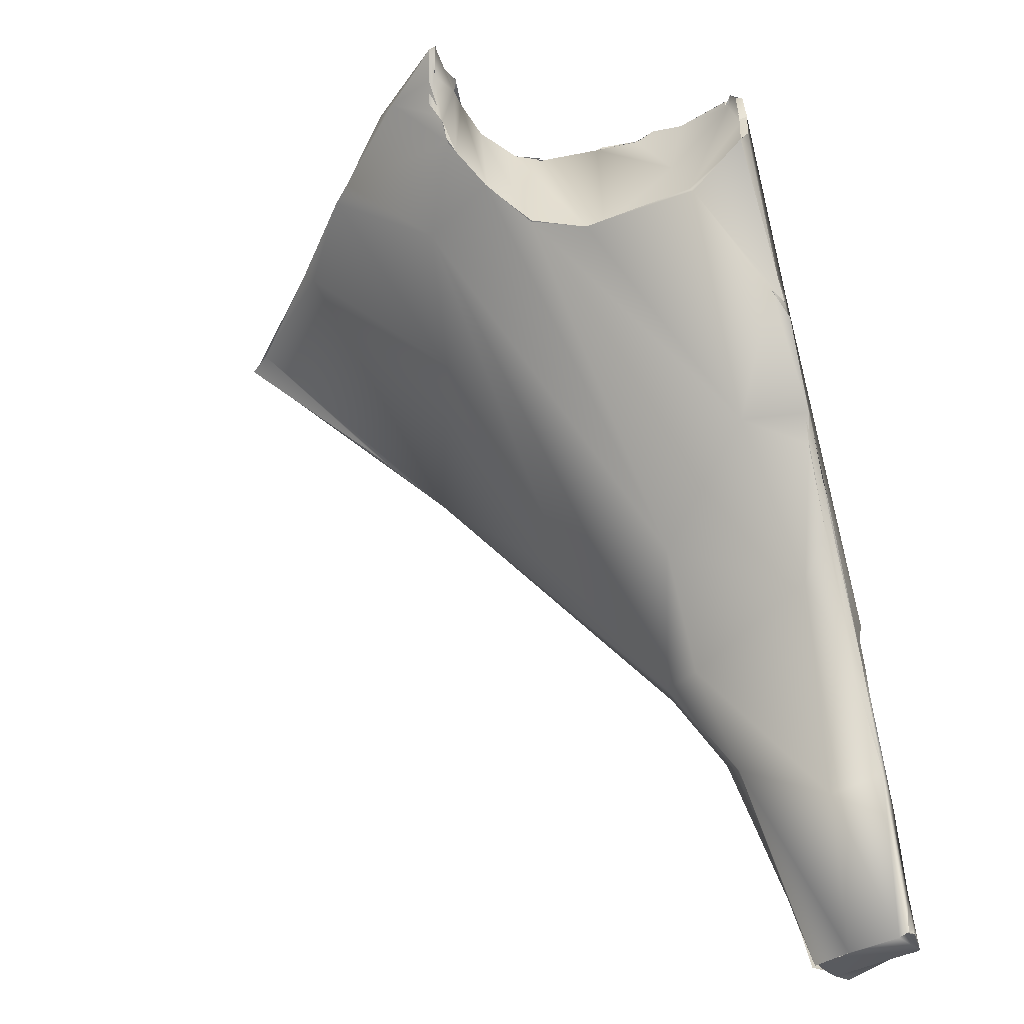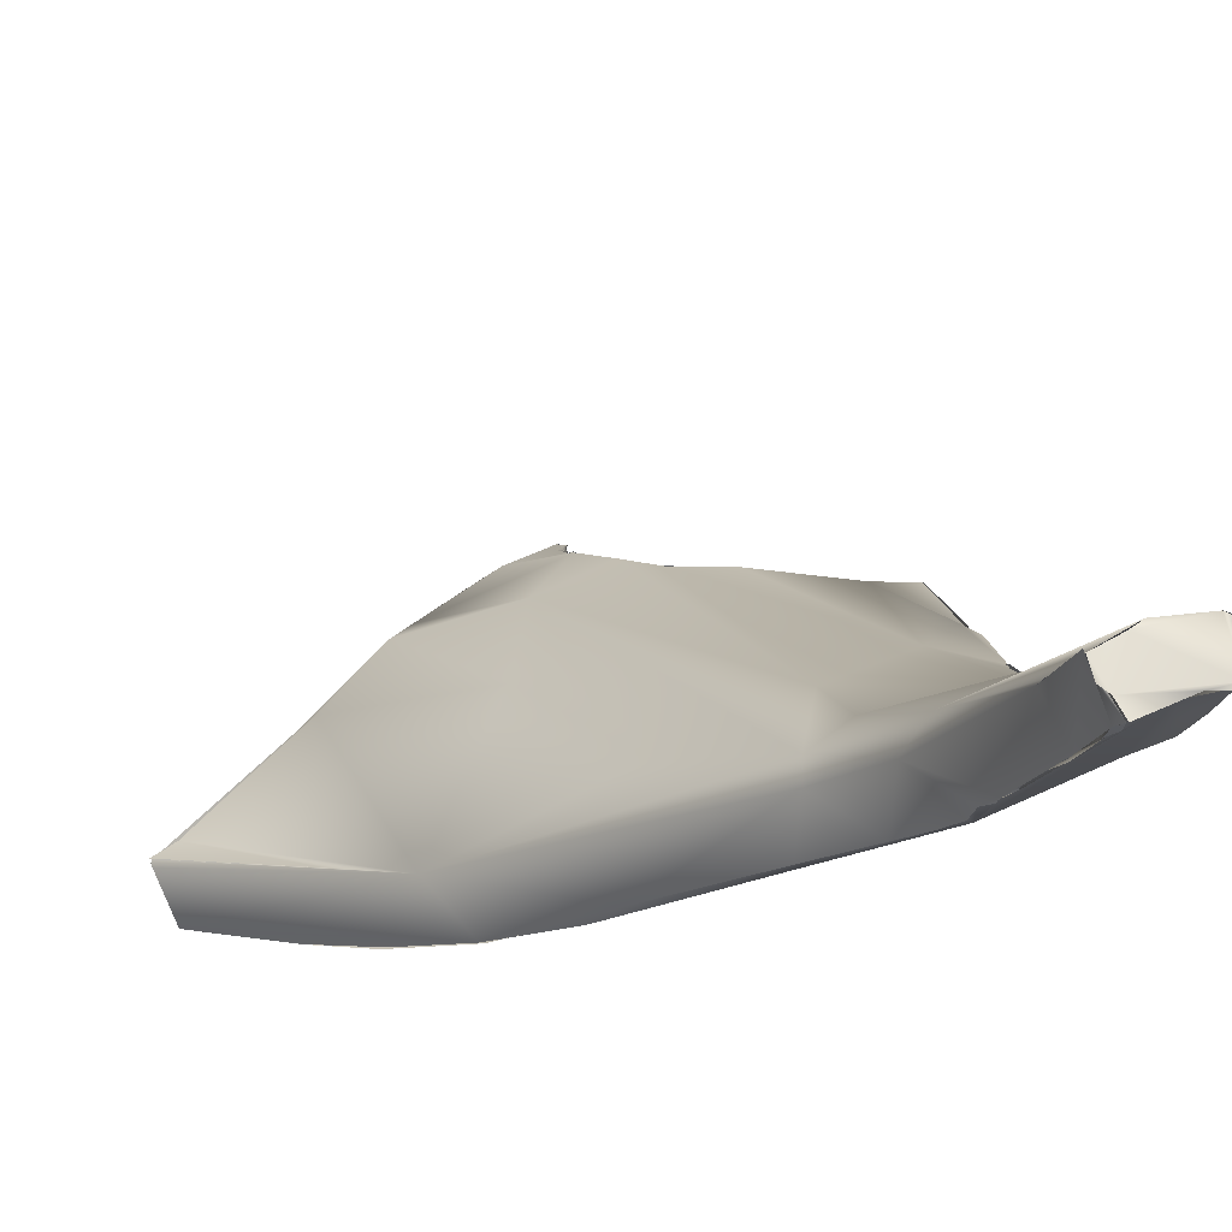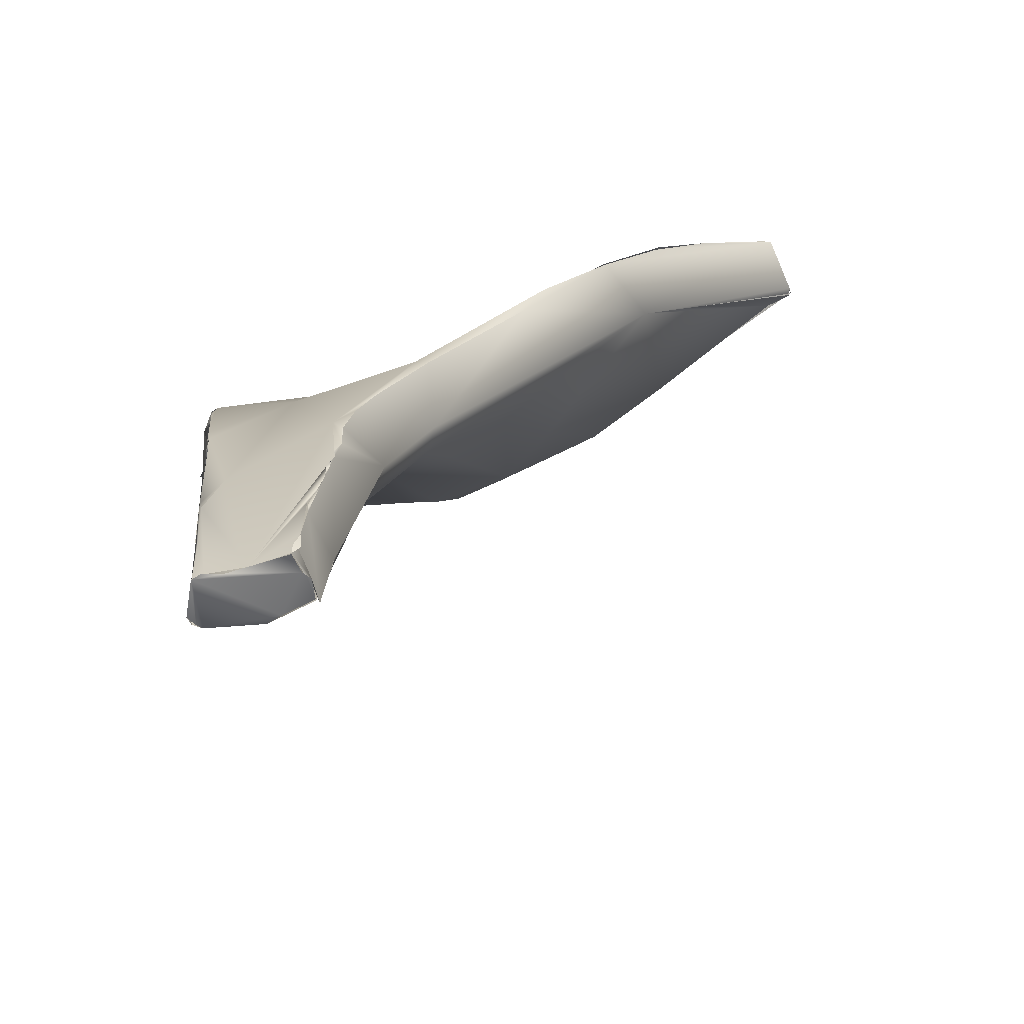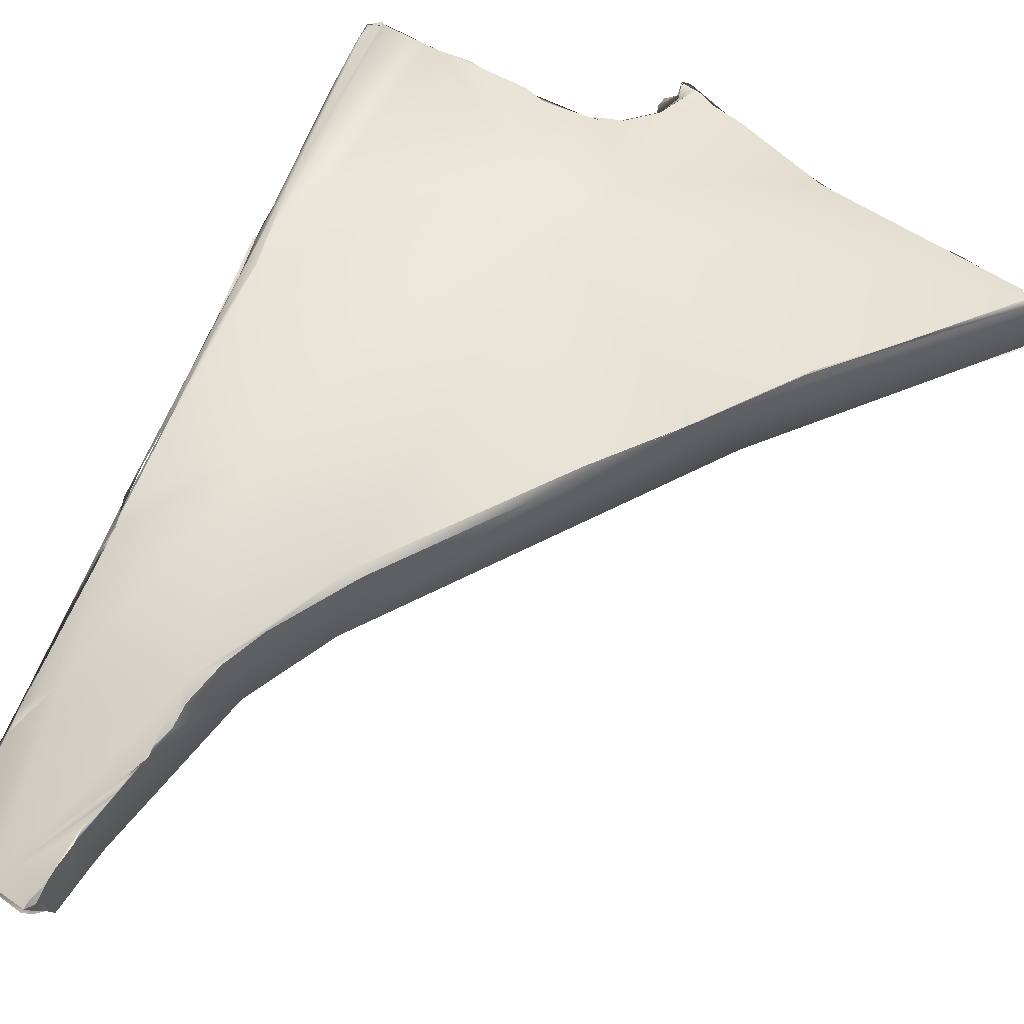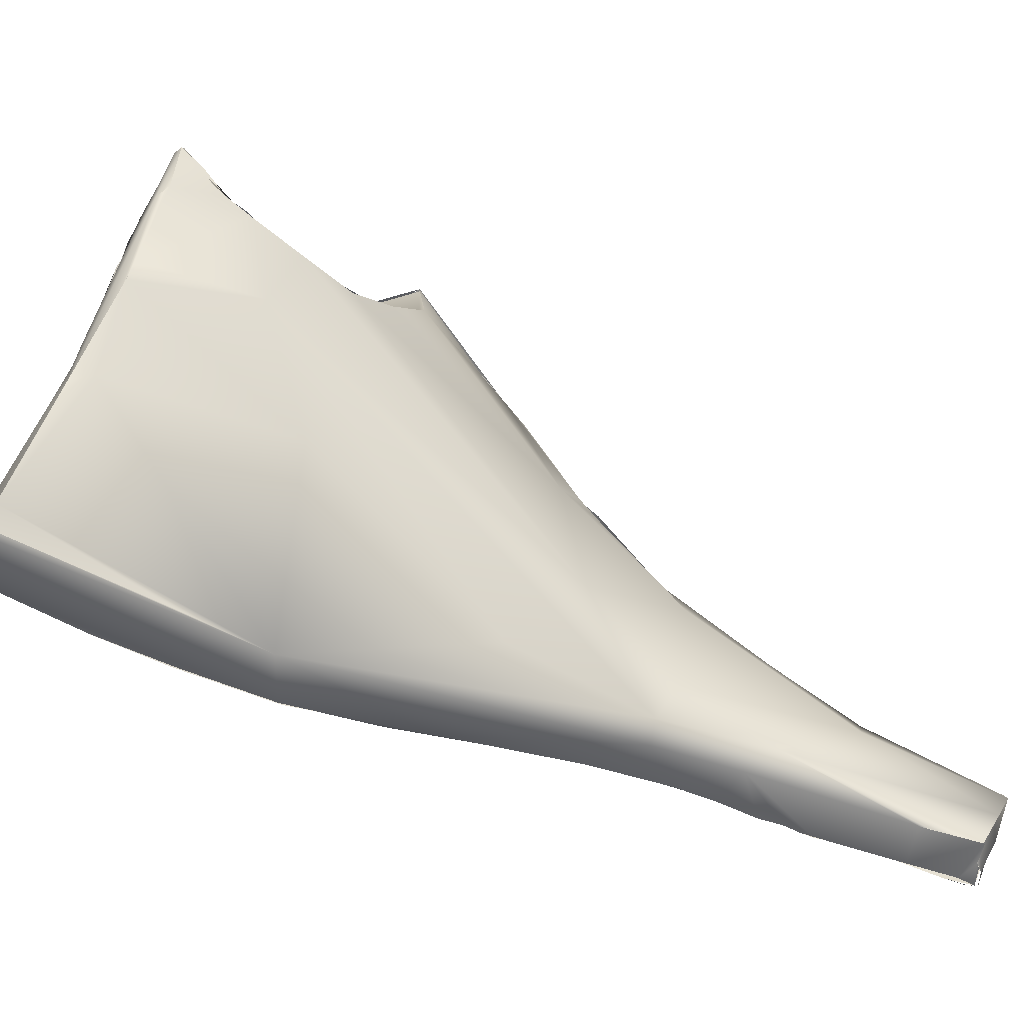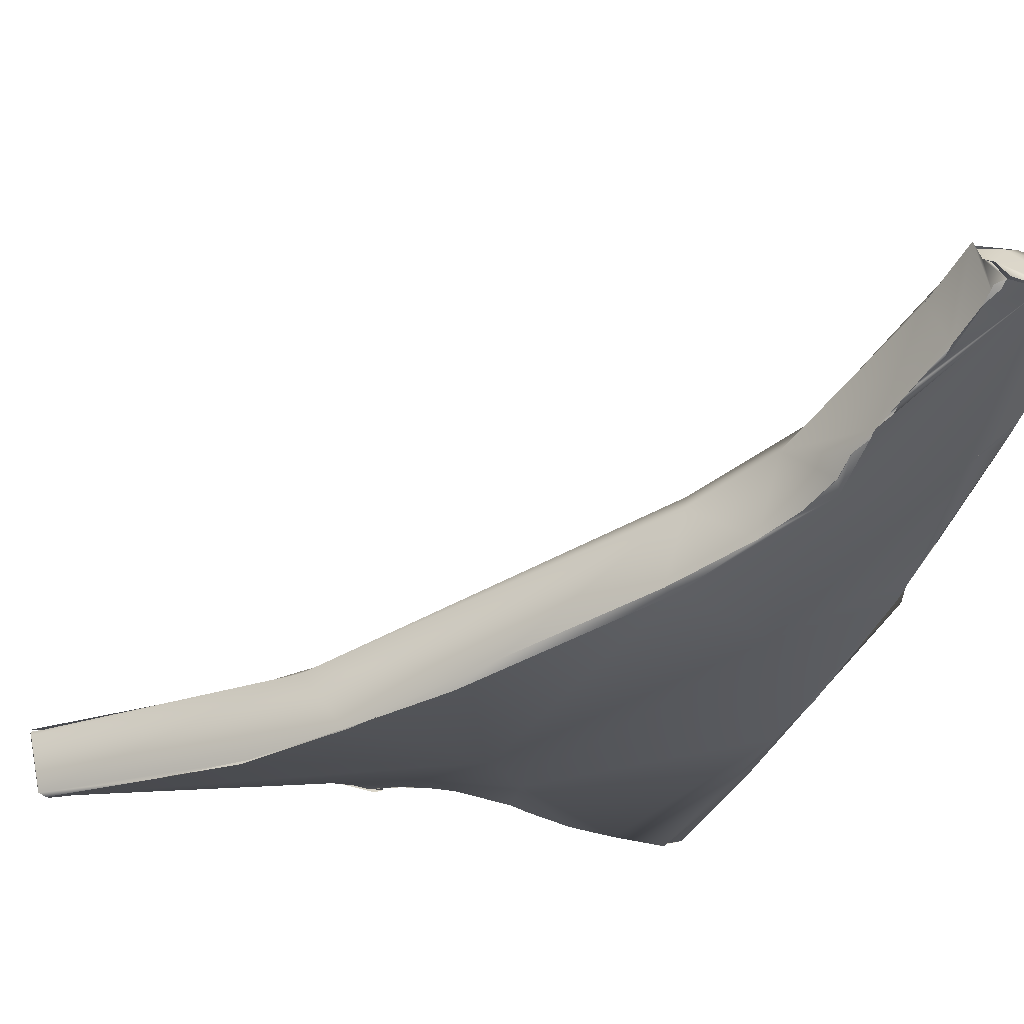
<metadata>
{"format":"obj","ext":"obj","renderer":"f3d","projection":"perspective","resolution":1024,"background":"white","views":[{"elev":-48.0,"azim":-163.6,"up":"+Z"},{"elev":-39.0,"azim":168.9,"up":"+Y"},{"elev":-41.3,"azim":-10.1,"up":"+Z"},{"elev":-70.3,"azim":-29.2,"up":"+Y"},{"elev":-1.8,"azim":107.5,"up":"+Y"},{"elev":-78.8,"azim":155.7,"up":"+Y"}]}
</metadata>
<code>
o grp1
v -0.5543 -103.3 1532
v -0.656 -103.2 1532
v -0.545 -102.6 1532
v -0.2999 -103.3 1532
v -0.6504 -103.2 1532
v -0.5234 -103.3 1532
v -0.6322 -102.7 1534
v -0.63 -103 1533
v -0.6504 -103.2 1532
v -0.6495 -102.5 1533
v -0.6555 -102.5 1534
v -0.3945 -102.4 1534
v -0.6323 -102.7 1534
v -0.6338 -101.8 1536
v -0.6299 -101.4 1536
v -0.6557 -102.7 1532
v -0.6522 -102.7 1532
v -0.6557 -102.7 1532
v -0.5897 -102.6 1532
v -0.6557 -102.7 1532
v -0.6511 -102.5 1533
v -0.4619 -102.6 1532
v -0.6479 -101.7 1534
v -0.6557 -101.7 1534
v -0.5288 -100.9 1535
v -0.652 -101.5 1536
v -0.652 -101.5 1536
v -0.6562 -100.9 1535
v -0.6458 -101.2 1536
v -0.652 -101.3 1536
v -0.6316 -101.4 1536
v -0.652 -101.3 1536
v -0.7007 -101.2 1536
v -0.6557 -100.2 1536
v 0.3984 -100.8 1537
v -0.6299 -99.98 1537
v -0.5356 -99.84 1537
v -0.552 -98.99 1539
v -0.6311 -99.68 1538
v -0.6343 -97.93 1540
v -0.5409 -98.97 1539
v -0.6557 -99.61 1537
v -0.5746 -98.89 1538
v -0.5631 -98.95 1538
v -0.1412 -100.2 1536
v -0.6525 -98.89 1538
v 0.251 -98.53 1538
v -0.6 -98.68 1538
v -0.6559 -98.65 1538
v -0.5161 -97.28 1539
v -0.6557 -97.72 1539
v -0.6855 -97.62 1539
v -0.6557 -97.49 1539
v -0.5312 -97.28 1539
v -0.6391 -97.17 1539
v -0.6543 -97.48 1539
v -0.641 -96 1541
v -0.4747 -95.76 1542
v 0.2148 -96.05 1540
v -0.6257 -95.77 1541
v -0.4672 -95.89 1542
v -0.6502 -95.89 1540
v -0.554 -95.66 1540
v -0.5543 -95.65 1540
v -0.6391 -97.17 1539
v -0.5681 -95.68 1540
v -0.5611 -95.85 1541
v -0.6557 -95.89 1541
v -0.6546 -95.78 1541
v -0.6557 -95.89 1541
v -0.5543 -95.83 1541
v -0.6546 -95.78 1541
v -0.56 -95.66 1540
v -0.4187 -95.87 1542
v -0.6391 -95.77 1542
v -0.6583 -95.88 1541
v -0.6391 -95.77 1542
v -0.5543 -95.83 1541
v -0.5493 -95.74 1541
v -0.481 -95.87 1542
v -0.5557 -95.67 1542
v -0.5577 -95.67 1542
v -0.5514 -95.73 1541
v -0.4695 -95.77 1542
v -0.5557 -95.67 1542
v -0.5577 -95.67 1542
v -0.4695 -95.77 1542
v -0.4695 -95.86 1542
v -0.3847 -95.84 1542
v -0.3847 -95.84 1542
v -0.4695 -95.86 1542
v -0.3847 -95.83 1542
v -0.0625 -103.4 1532
v 0.4622 -103.6 1533
v 0.3793 -103.7 1532
v 0.3728 -103.7 1532
v 0.5182 -103.5 1532
v 0.364 -102.9 1532
v 0.2188 -102.8 1532
v 0.7899 -102.7 1535
v 0.7191 -103.1 1532
v 0.06934 -101.8 1534
v 0.2734 -96.14 1542
v 0.5032 -96.24 1541
v -0.384 -95.83 1542
v -0.4781 -95.87 1542
v -0.3854 -95.84 1542
v 0.3095 -96.1 1542
v 0.3095 -96.1 1542
v 0.2656 -96.06 1540
v -0.2999 -94.34 1543
v -0.3006 -94.34 1543
v -0.2999 -94.34 1543
v -0.3002 -94.34 1543
v -0.3002 -94.34 1543
v -0.2999 -94.34 1543
v -0.3006 -94.34 1543
v -0.3 -94.34 1543
v -0.2999 -94.34 1543
v -0.2992 -94.34 1543
v -0.2999 -94.34 1543
v -0.2996 -94.34 1543
v -0.2996 -94.34 1543
v -0.2999 -94.34 1543
v -0.2992 -94.34 1543
v -0.2998 -94.34 1543
v 0.3785 -103.7 1532
v 0.4692 -103.7 1533
v 0.3815 -103.7 1533
v 0.4664 -103.6 1533
v 0.6333 -103.4 1532
v 0.3785 -103.7 1532
v 0.5481 -103.4 1532
v 0.4286 -103.6 1533
v 0.7573 -103.1 1532
v 0.5224 -103.4 1533
v 0.5356 -103.4 1533
v 0.5332 -103.3 1533
v 0.7098 -103.2 1534
v 0.7174 -103.1 1534
v 0.699 -103.2 1534
v 0.8046 -103.1 1534
v 0.8945 -102.9 1533
v 0.8123 -103.1 1534
v 0.7174 -103.1 1534
v 0.8056 -103 1535
v 0.8056 -103 1535
v 0.8993 -102.9 1535
v 0.8993 -102.9 1535
v 1.49 -102.2 1535
v 0.896 -102.8 1535
v 0.9039 -102.9 1535
v 1.06 -102.6 1536
v 1.06 -102.6 1536
v 0.6329 -103.4 1532
v 0.7104 -103.1 1532
v 0.8789 -102.9 1533
v 1.279 -101.9 1535
v 1.828 -102.1 1537
v 1.621 -101.1 1536
v 1.664 -99.87 1537
v 1.885 -97.41 1541
v 0.9731 -96.2 1542
v 0.377 -96.07 1542
v 0.3671 -96.07 1542
v 0.376 -96.08 1542
v 0.3671 -96.07 1542
v 0.7177 -96.13 1542
v 0.7177 -96.13 1542
v 0.8873 -96.24 1542
v 0.9721 -96.19 1542
v 0.7177 -96.13 1542
v 0.8873 -96.24 1542
v 1.739 -96.15 1540
v 1.504 -96.23 1540
v 1.328 -102.4 1536
v 1.99 -102.1 1537
v 1.328 -102.4 1536
v 2.484 -98.38 1541
v 2.497 -96.04 1540
v 1.562 -96.23 1542
v 2.362 -96.24 1542
v 0.9721 -96.19 1542
v 0.8873 -96.24 1542
v 1.746 -96.33 1542
v 1.481 -96.23 1542
v 1.481 -96.23 1542
v 1.481 -96.23 1542
v 1.735 -96.32 1542
v 2.115 -101.9 1536
v 2.117 -101.5 1536
v 1.99 -102.1 1537
v 3.244 -100.6 1538
v 4.021 -96.27 1541
v 3.018 -95.6 1541
v 2.492 -96.29 1542
v 1.752 -96.2 1540
v 2.249 -96.31 1542
v 2.485 -96.03 1540
v 3.306 -101.7 1539
v 4.484 -101.3 1540
v 4.337 -98.07 1540
v 3.037 -97.39 1542
v 2.771 -96.16 1542
v 2.752 -96.16 1542
v 2.393 -96.21 1542
v 2.414 -96.21 1542
v 2.244 -96.3 1542
v 2.496 -96.29 1542
v 3.172 -95.83 1542
v 3.007 -95.67 1541
v 3.593 -101.6 1539
v 5.227 -100.7 1540
v 3.177 -95.82 1542
v 3.347 -95.41 1543
v 3.514 -95.23 1543
v 3.758 -95.46 1543
v 3.431 -95.13 1541
v 3.346 -95.24 1541
v 3.395 -95.22 1543
v 3.453 -94.93 1541
v 3.33 -95.08 1543
v 3.454 -95.2 1543
v 3.441 -95.09 1543
v 3.325 -95.09 1543
v 3.325 -95.09 1543
v 3.439 -95.09 1543
v 3.325 -95.09 1543
v 3.439 -95.09 1543
v 3.597 -95.28 1543
v 3.439 -95.09 1543
v 4.404 -94.98 1542
v 3.432 -94.63 1542
v 3.346 -95.24 1541
v 3.45 -94.93 1541
v 3.433 -95.08 1541
v 3.467 -94.88 1542
v 3.586 -94.73 1542
v 4.161 -94.8 1542
v 3.432 -94.46 1542
v 3.431 -94.19 1542
v 3.519 -94.48 1542
v 3.431 -94.19 1542
v 3.431 -94.64 1542
v 3.34 -94.19 1542
v 3.356 -94.24 1542
v 3.356 -94.24 1542
v 3.346 -94.19 1542
v 3.356 -94.24 1542
v 3.431 -94.19 1542
v 3.346 -94.19 1542
v 4.534 -101.3 1540
v 6.262 -97.37 1542
v 4.168 -95.8 1543
v 4.17 -95.79 1543
v 4.002 -95.47 1543
v 5.213 -95.88 1542
v 5.469 -96.14 1542
v 4.015 -95.5 1543
v 3.431 -94.19 1542
v 4.148 -94.81 1542
v 5.438 -100.8 1541
v 7.418 -99.72 1543
v 5.218 -97.02 1543
v 4.801 -96.51 1543
v 4.968 -96.7 1543
v 4.801 -96.51 1543
v 4.41 -96.11 1543
v 4.002 -95.47 1543
v 4.17 -95.79 1543
v 4.41 -96.11 1543
v 7.522 -99.73 1543
v 5.381 -100.9 1541
v 7.388 -99.54 1543
v 5.356 -97.15 1543
v 5.319 -96.94 1543
v 5.206 -97.02 1543
v 6.451 -97.44 1542
v 5.541 -96.27 1542
v 6.23 -100.4 1542
v 6.23 -100.4 1542
v 7.417 -99.73 1543
v 6.137 -100.1 1541
v 7.648 -98.93 1543
v 5.896 -97.7 1543
v 5.921 -97.73 1543
v 6.451 -97.44 1542
v 6.741 -98.75 1543
v 7.395 -99.55 1543
v 7.417 -99.73 1543
v 7.504 -99.67 1543
v 7.948 -99.18 1543
v 7.92 -99.18 1543
v 7.902 -99.28 1543
v 7.902 -99.28 1543
v 7.539 -99.57 1543
v 7.504 -99.67 1543
v 7.508 -99.57 1543
v 7.923 -99.2 1543
v 7.395 -99.55 1543
v 7.505 -99.57 1543
v 7.94 -99.19 1543
f 1 2 4
f 5 6 8
f 6 7 8
f 8 10 9
f 6 93 7
f 7 11 8
f 12 11 13
f 93 12 7
f 12 15 11
f 16 9 17
f 9 10 17
f 18 17 19
f 17 10 19
f 3 2 20
f 10 23 21
f 10 8 23
f 19 21 23
f 22 19 23
f 11 23 8
f 11 14 23
f 14 15 26
f 14 27 23
f 23 27 28
f 11 15 14
f 15 29 30
f 31 32 27
f 27 32 28
f 32 34 28
f 32 33 34
f 35 29 15
f 23 24 25
f 25 24 28
f 25 28 36
f 25 36 37
f 38 29 35
f 39 29 38
f 41 40 33
f 34 33 42
f 37 36 43
f 33 40 42
f 40 46 42
f 36 46 43
f 47 45 44
f 40 48 46
f 48 43 46
f 47 49 50
f 44 49 47
f 40 51 48
f 49 52 50
f 51 40 53
f 54 51 53
f 55 53 40
f 40 57 55
f 61 40 38
f 58 57 40
f 61 58 40
f 50 56 59
f 58 60 57
f 57 62 55
f 59 56 63
f 64 65 62
f 68 69 57
f 57 69 62
f 64 62 69
f 70 71 72
f 71 73 72
f 57 75 68
f 78 76 79
f 76 77 79
f 77 80 79
f 74 83 84
f 87 88 89
f 90 91 92
f 83 74 67
f 93 95 94
f 22 2 3
f 96 4 97
f 97 4 2
f 98 22 99
f 98 2 22
f 100 12 93
f 35 15 12
f 102 22 23
f 22 102 99
f 158 99 102
f 23 25 102
f 37 45 25
f 25 45 102
f 45 37 44
f 103 61 38
f 50 59 47
f 74 107 108
f 104 74 108
f 105 106 109
f 59 66 110
f 66 67 110
f 110 67 74
f 74 104 110
f 127 128 129
f 130 129 128
f 131 132 133
f 132 131 134
f 134 131 135
f 136 93 94
f 134 135 137
f 139 140 93
f 139 93 136
f 138 137 141
f 137 142 141
f 143 142 137
f 93 140 144
f 100 93 144
f 141 142 145
f 147 148 100
f 149 146 142
f 148 151 100
f 151 154 100
f 97 2 98
f 156 97 98
f 155 97 156
f 137 135 143
f 143 157 158
f 35 12 100
f 99 158 101
f 158 157 101
f 160 102 45
f 47 161 45
f 38 162 103
f 109 106 103
f 163 104 108
f 109 103 168
f 163 108 169
f 170 168 103
f 103 162 170
f 171 172 173
f 59 174 47
f 110 104 175
f 174 59 110
f 150 142 143
f 149 142 150
f 152 150 153
f 154 176 100
f 100 176 159
f 176 177 159
f 149 150 152
f 150 143 158
f 150 178 153
f 159 35 100
f 160 158 102
f 161 160 45
f 159 179 35
f 162 35 179
f 180 161 47
f 162 38 35
f 175 104 181
f 182 175 181
f 104 163 181
f 183 184 181
f 185 170 162
f 170 185 186
f 187 181 184
f 188 189 181
f 150 190 178
f 150 191 190
f 178 190 192
f 150 158 191
f 161 191 160
f 191 158 160
f 193 191 194
f 161 194 191
f 195 161 180
f 185 162 196
f 175 182 197
f 189 198 181
f 181 198 182
f 47 174 180
f 190 200 192
f 159 177 200
f 179 159 201
f 193 194 202
f 162 179 203
f 195 194 161
f 203 196 162
f 203 204 196
f 197 205 199
f 182 205 197
f 207 208 209
f 205 210 199
f 211 199 210
f 196 204 206
f 159 200 212
f 191 213 190
f 190 213 200
f 213 191 193
f 213 193 202
f 204 203 214
f 216 215 210
f 214 217 216
f 215 219 211
f 210 215 211
f 220 219 215
f 220 221 219
f 223 224 225
f 222 215 216
f 227 228 229
f 216 217 230
f 227 232 233
f 234 235 236
f 218 237 239
f 221 220 240
f 238 221 240
f 238 240 241
f 228 227 233
f 244 220 226
f 220 244 245
f 220 245 240
f 246 245 244
f 240 248 241
f 249 250 251
f 252 212 200
f 252 200 213
f 254 214 203
f 254 217 214
f 255 256 223
f 194 195 218
f 257 194 218
f 194 257 258
f 218 239 257
f 256 224 223
f 259 232 227
f 242 239 237
f 260 247 232
f 239 242 243
f 260 232 261
f 232 247 233
f 179 201 262
f 263 203 179
f 202 253 213
f 203 264 254
f 264 265 254
f 266 259 267
f 259 268 267
f 202 194 258
f 253 202 258
f 269 270 271
f 232 257 239
f 272 252 213
f 252 272 273
f 263 264 203
f 275 276 277
f 275 278 276
f 266 277 276
f 276 259 266
f 276 232 259
f 278 232 276
f 278 279 232
f 279 257 232
f 262 263 179
f 281 273 272
f 280 263 262
f 281 272 282
f 213 253 284
f 263 274 264
f 274 285 264
f 278 275 286
f 258 287 253
f 283 213 284
f 287 284 253
f 288 278 286
f 289 290 291
f 292 283 284
f 213 283 293
f 295 296 297
f 300 298 288
f 289 291 301
f 299 288 298
f 299 278 288
f 213 294 272
f 295 302 296
f 294 213 293
l 117 118
l 85 86
l 119 120
l 125 126
l 111 112
l 164 165
l 123 124
l 166 167
l 81 82
l 121 122
l 115 116
l 227 231
l 113 114

</code>
